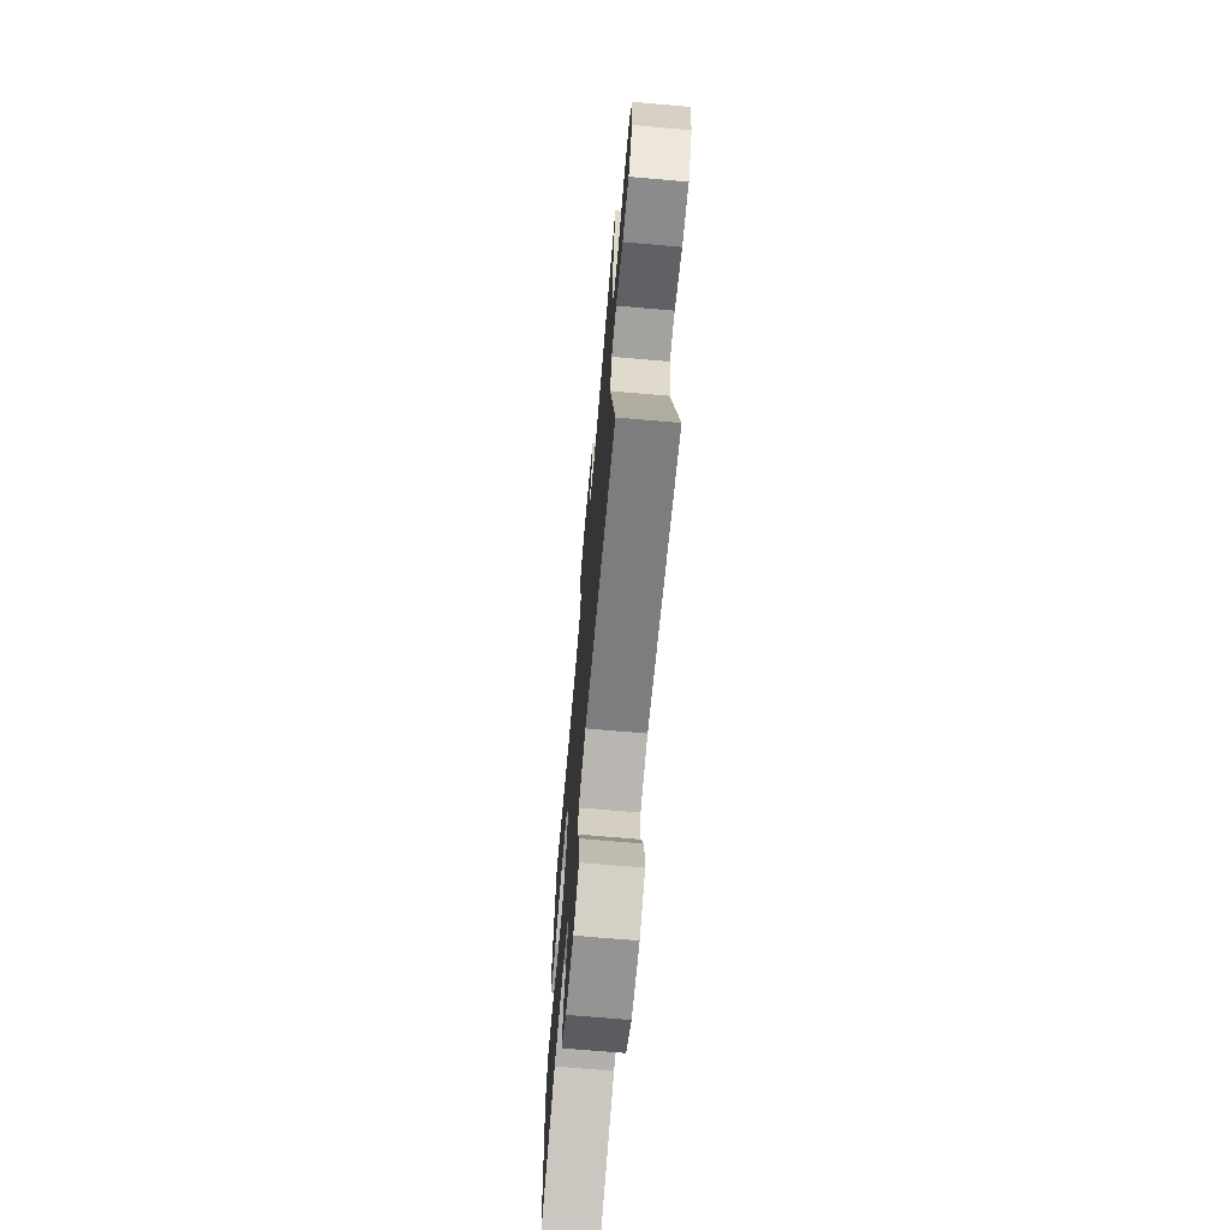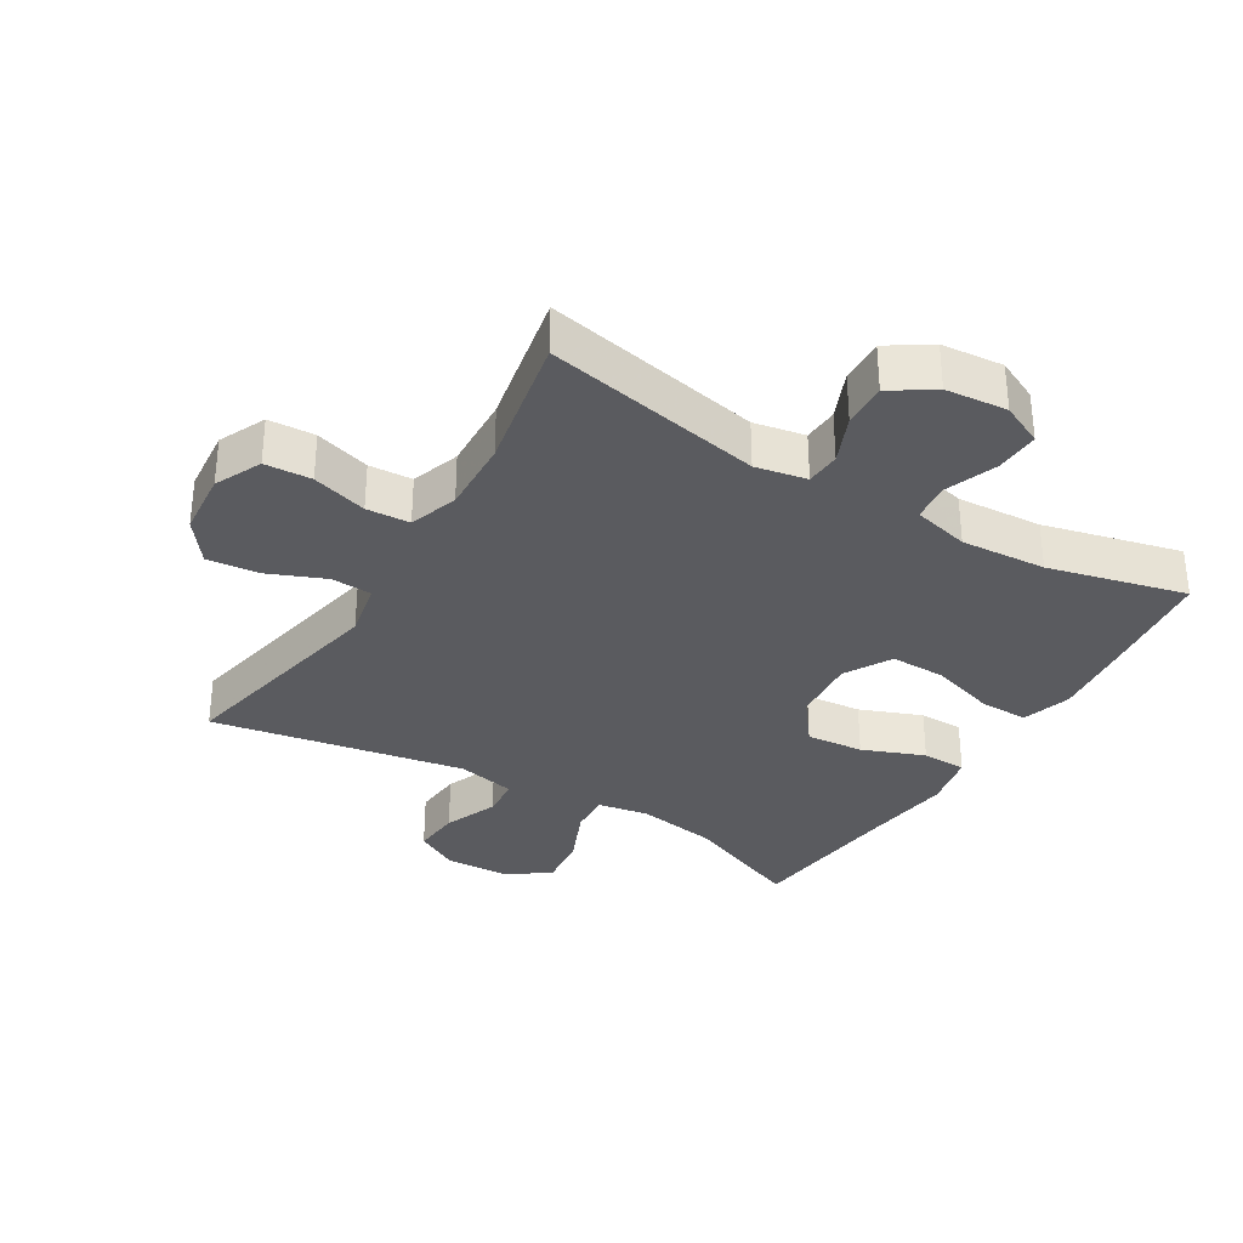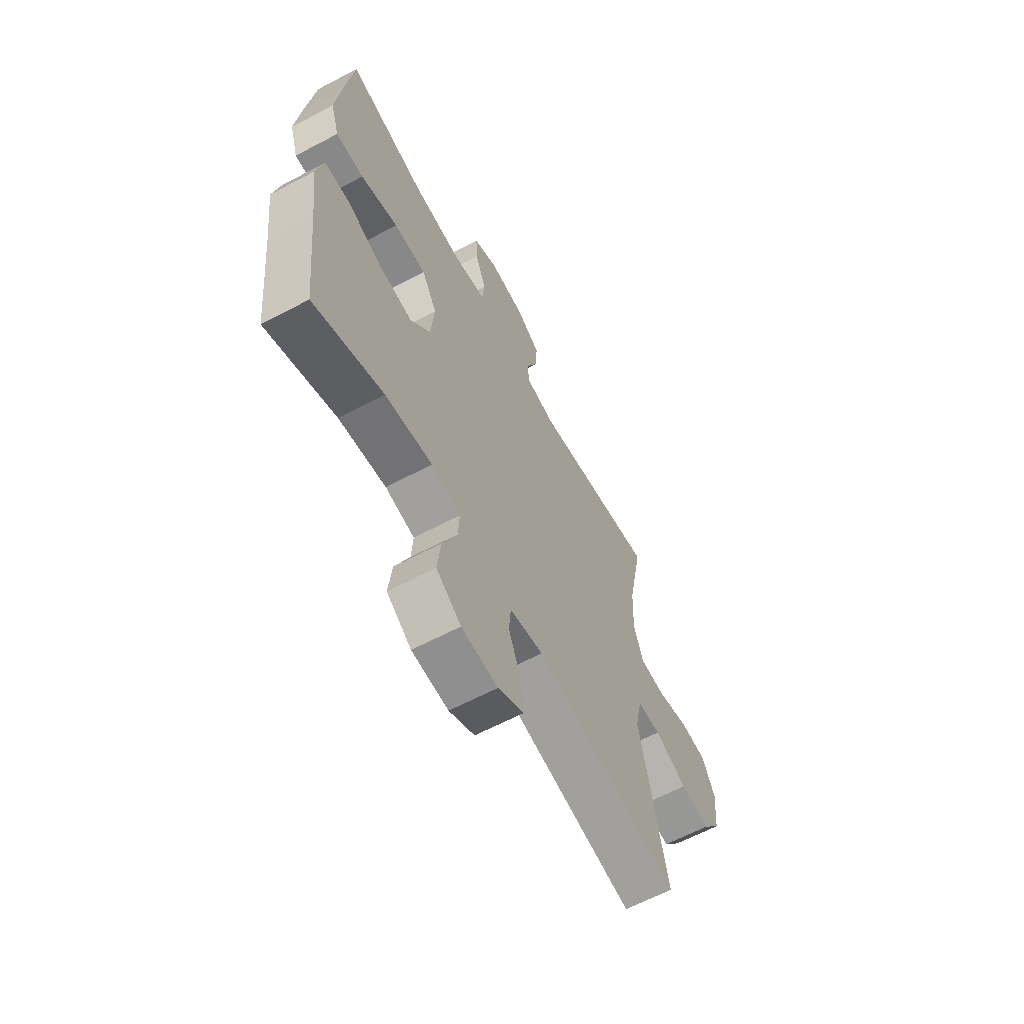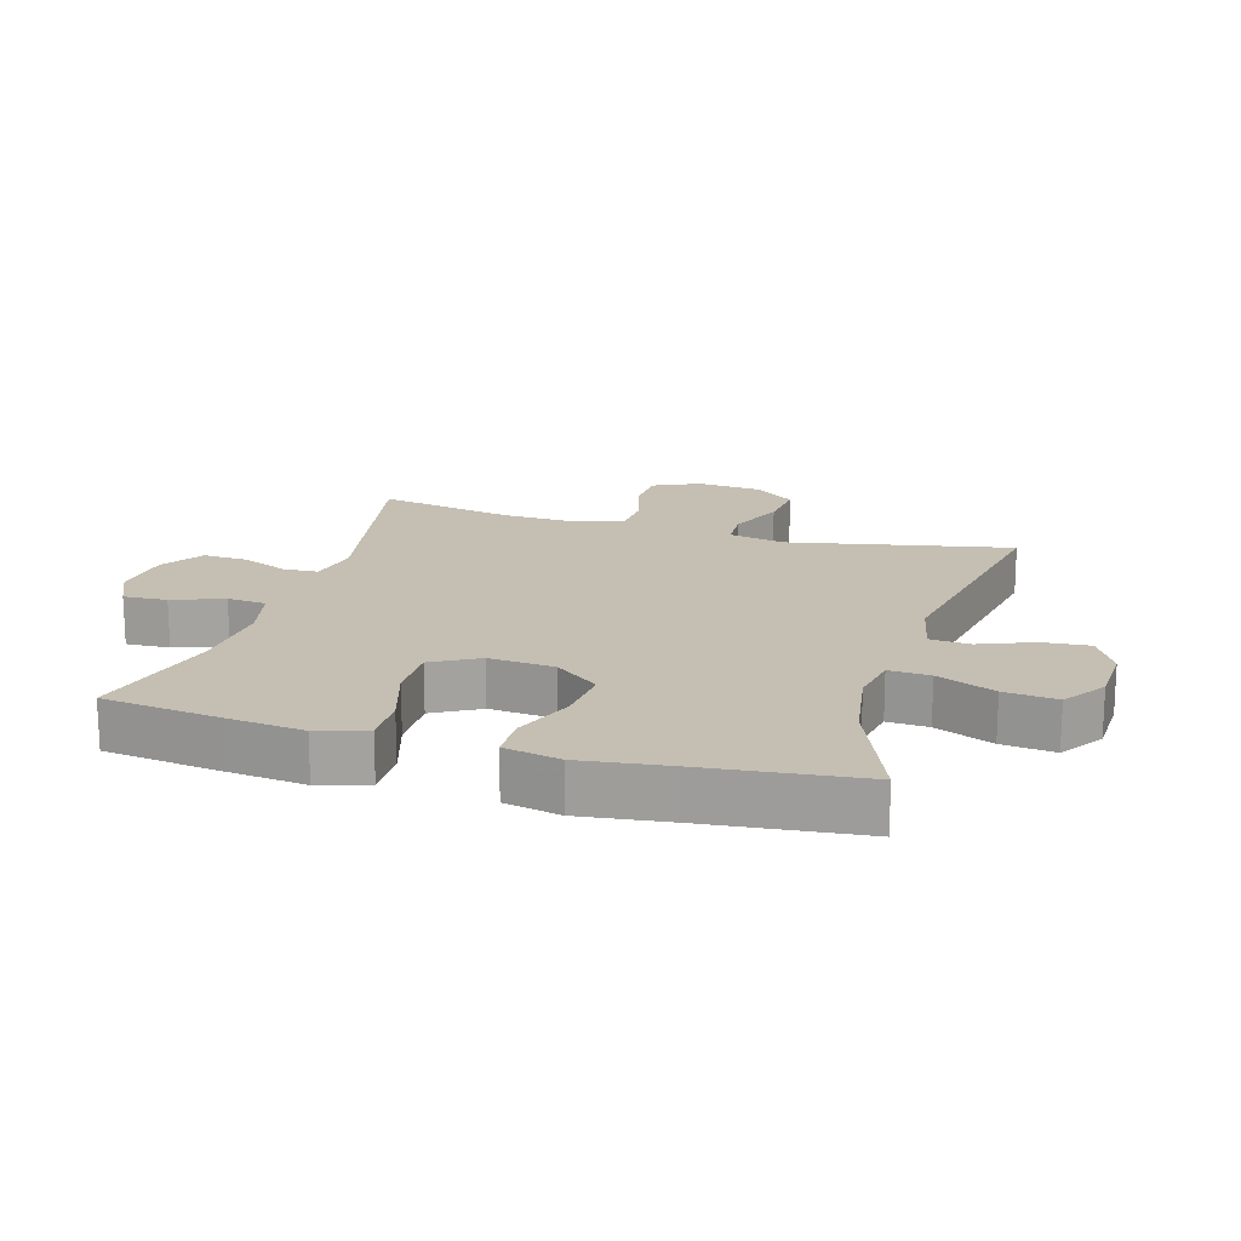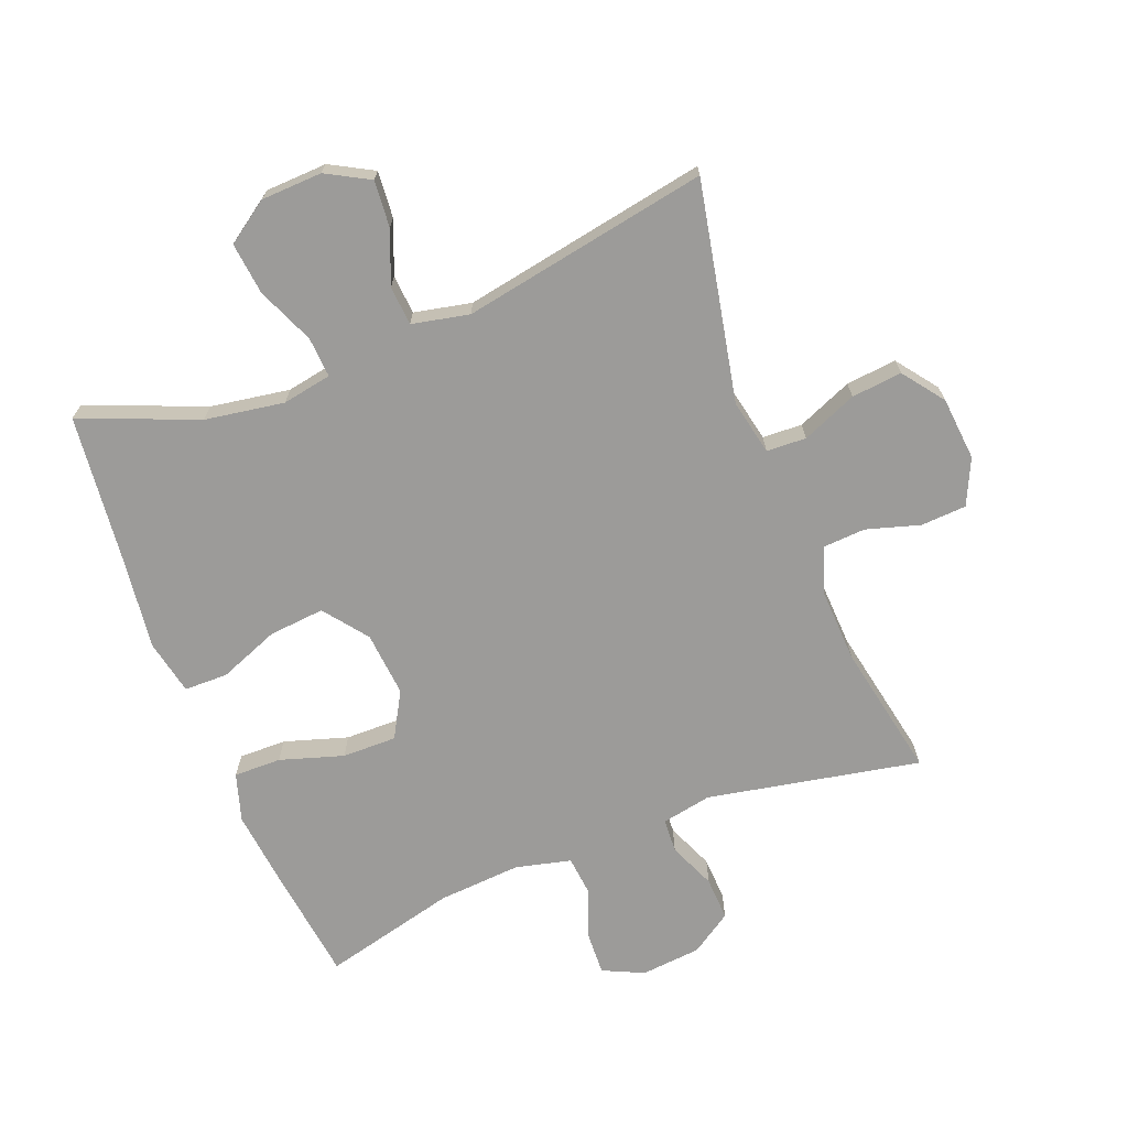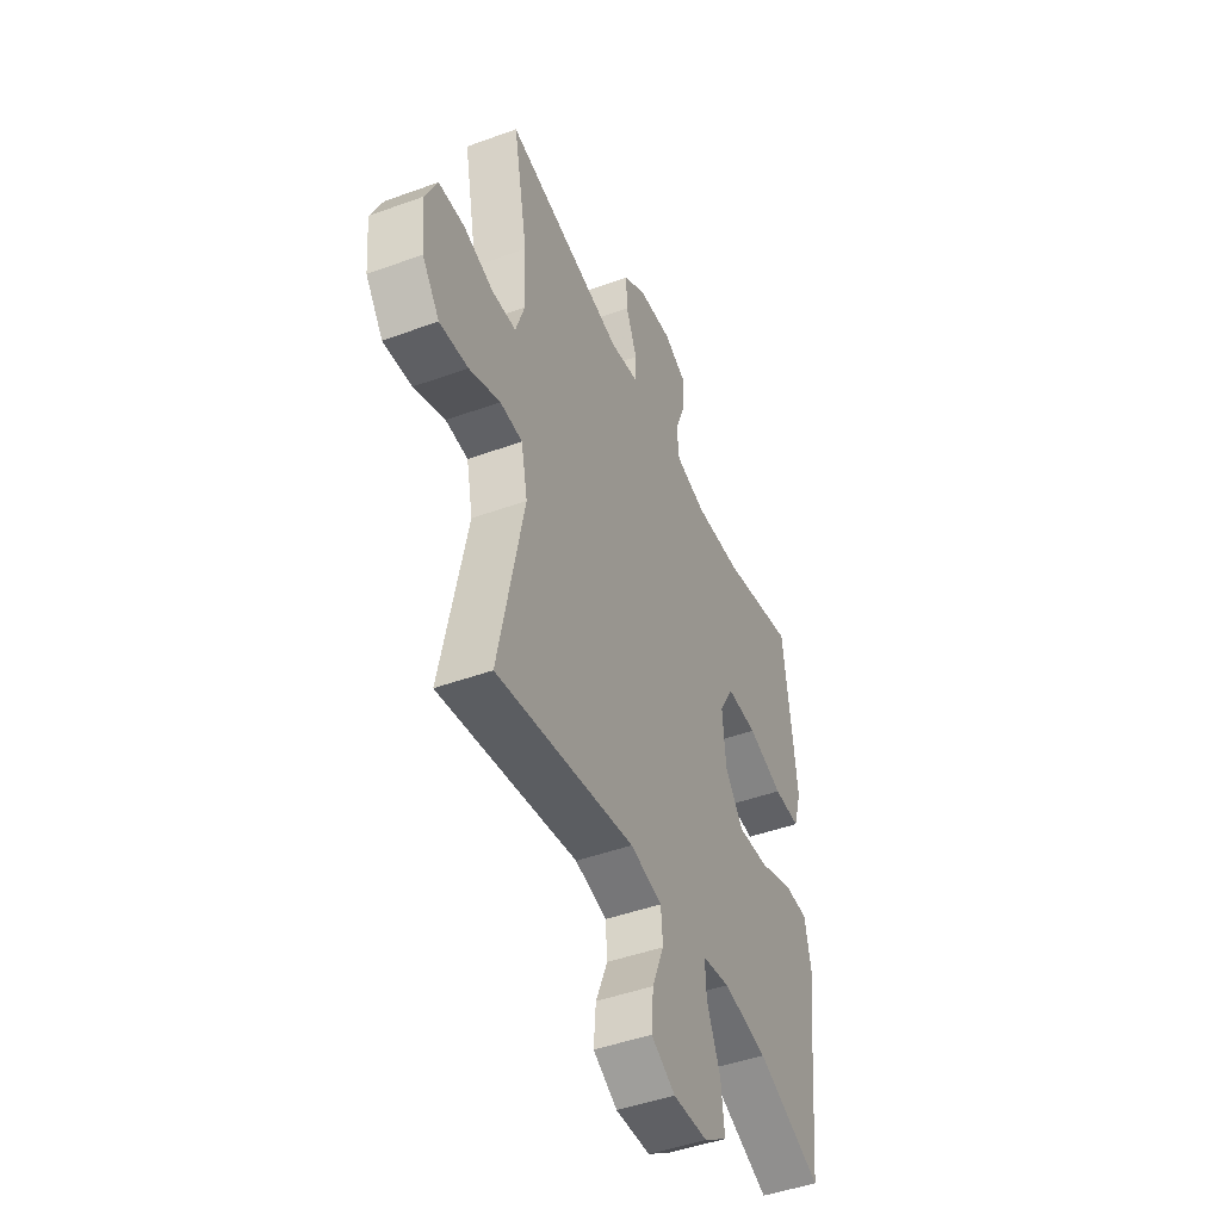
<metadata>
{"format":"obj","ext":"obj","renderer":"f3d","projection":"perspective","resolution":1024,"background":"white","views":[{"elev":-69.6,"azim":-95.0,"up":"+Z"},{"elev":-33.0,"azim":-31.2,"up":"+Y"},{"elev":-63.4,"azim":118.1,"up":"+Z"},{"elev":17.6,"azim":106.4,"up":"+Y"},{"elev":-69.8,"azim":-158.6,"up":"+Y"},{"elev":-46.3,"azim":-67.4,"up":"+Z"}]}
</metadata>
<code>
v -0.5 0.07 0.5
v -0.168 0.07 0.435
v -0.09 0.07 0.45
v -0.087 0.07 0.503
v -0.118 0.07 0.576
v -0.121 0.07 0.644
v -0.057 0.07 0.686
v 0.037 0.07 0.695
v 0.101 0.07 0.665
v 0.098 0.07 0.598
v 0.069 0.07 0.52
v 0.075 0.07 0.46
v 0.161 0.07 0.439
v 0.291 0.07 0.448
v 0.5 0.07 0.5
v 0.523 0.07 0.319
v 0.536 0.07 0.201
v 0.513 0.07 0.126
v 0.439 0.07 0.127
v 0.34 0.07 0.158
v 0.255 0.07 0.159
v 0.215 0.07 0.088
v 0.224 0.07 -0.013
v 0.276 0.07 -0.081
v 0.363 0.07 -0.073
v 0.457 0.07 -0.036
v 0.525 0.07 -0.037
v 0.543 0.07 -0.123
v 0.526 0.07 -0.257
v 0.5 0.07 -0.5
v 0.318 0.07 -0.426
v 0.194 0.07 -0.406
v 0.117 0.07 -0.42
v 0.121 0.07 -0.483
v 0.159 0.07 -0.572
v 0.168 0.07 -0.653
v 0.103 0.07 -0.698
v 0.007 0.07 -0.702
v -0.06 0.07 -0.665
v -0.054 0.07 -0.592
v -0.021 0.07 -0.51
v -0.026 0.07 -0.449
v -0.115 0.07 -0.43
v -0.5 0.07 -0.5
v -0.431 0.07 -0.159
v -0.449 0.07 -0.073
v -0.511 0.07 -0.07
v -0.597 0.07 -0.106
v -0.676 0.07 -0.114
v -0.724 0.07 -0.05
v -0.733 0.07 0.049
v -0.7 0.07 0.12
v -0.629 0.07 0.124
v -0.545 0.07 0.099
v -0.479 0.07 0.103
v -0.454 0.07 0.177
v -0.459 0.07 0.291
v -0.5 0 0.5
v -0.168 0 0.435
v -0.09 0 0.45
v -0.087 0 0.503
v -0.118 0 0.576
v -0.121 0 0.644
v -0.057 0 0.686
v 0.037 0 0.695
v 0.101 0 0.665
v 0.098 0 0.598
v 0.069 0 0.52
v 0.075 0 0.46
v 0.161 0 0.439
v 0.291 0 0.448
v 0.5 0 0.5
v 0.523 0 0.319
v 0.536 0 0.201
v 0.513 0 0.126
v 0.439 0 0.127
v 0.34 0 0.158
v 0.255 0 0.159
v 0.215 0 0.088
v 0.224 0 -0.013
v 0.276 0 -0.081
v 0.363 0 -0.073
v 0.457 0 -0.036
v 0.525 0 -0.037
v 0.543 0 -0.123
v 0.526 0 -0.257
v 0.5 0 -0.5
v 0.318 0 -0.426
v 0.194 0 -0.406
v 0.117 0 -0.42
v 0.121 0 -0.483
v 0.159 0 -0.572
v 0.168 0 -0.653
v 0.103 0 -0.698
v 0.007 0 -0.702
v -0.06 0 -0.665
v -0.054 0 -0.592
v -0.021 0 -0.51
v -0.026 0 -0.449
v -0.115 0 -0.43
v -0.5 0 -0.5
v -0.431 0 -0.159
v -0.449 0 -0.073
v -0.511 0 -0.07
v -0.597 0 -0.106
v -0.676 0 -0.114
v -0.724 0 -0.05
v -0.733 0 0.049
v -0.7 0 0.12
v -0.629 0 0.124
v -0.545 0 0.099
v -0.479 0 0.103
v -0.454 0 0.177
v -0.459 0 0.291
f 52 53 54
f 51 52 54
f 50 51 54
f 49 50 54
f 48 49 54
f 47 48 54
f 46 47 54 55
f 45 46 55 56
f 43 44 45
f 45 56 57
f 43 45 57
f 42 43 57
f 39 40 41
f 38 39 41
f 37 38 41
f 36 37 41
f 35 36 41
f 34 35 41
f 33 34 41 42
f 29 30 31
f 29 31 32
f 28 29 32
f 27 28 32
f 26 27 32
f 25 26 32
f 24 25 32 33
f 18 19 20
f 17 18 20
f 16 17 20
f 15 16 20
f 14 15 20
f 13 14 20 21
f 12 13 21 22
f 9 10 11
f 8 9 11
f 7 8 11
f 6 7 11
f 5 6 11
f 4 5 11
f 3 4 11 12
f 12 22 23
f 3 12 23
f 2 3 23
f 33 42 57
f 24 33 57
f 23 24 57
f 2 23 57
f 1 2 57
f 111 110 109
f 111 109 108
f 111 108 107
f 111 107 106
f 111 106 105
f 111 105 104
f 112 111 104 103
f 113 112 103 102
f 102 101 100
f 114 113 102
f 114 102 100
f 114 100 99
f 98 97 96
f 98 96 95
f 98 95 94
f 98 94 93
f 98 93 92
f 98 92 91
f 99 98 91 90
f 88 87 86
f 89 88 86
f 89 86 85
f 89 85 84
f 89 84 83
f 89 83 82
f 90 89 82 81
f 77 76 75
f 77 75 74
f 77 74 73
f 77 73 72
f 77 72 71
f 78 77 71 70
f 79 78 70 69
f 68 67 66
f 68 66 65
f 68 65 64
f 68 64 63
f 68 63 62
f 68 62 61
f 69 68 61 60
f 80 79 69
f 80 69 60
f 80 60 59
f 114 99 90
f 114 90 81
f 114 81 80
f 114 80 59
f 114 59 58
f 1 58 59 2
f 2 59 60 3
f 3 60 61 4
f 4 61 62 5
f 5 62 63 6
f 6 63 64 7
f 7 64 65 8
f 8 65 66 9
f 9 66 67 10
f 10 67 68 11
f 11 68 69 12
f 12 69 70 13
f 13 70 71 14
f 14 71 72 15
f 15 72 73 16
f 16 73 74 17
f 17 74 75 18
f 18 75 76 19
f 19 76 77 20
f 20 77 78 21
f 21 78 79 22
f 22 79 80 23
f 23 80 81 24
f 24 81 82 25
f 25 82 83 26
f 26 83 84 27
f 27 84 85 28
f 28 85 86 29
f 29 86 87 30
f 30 87 88 31
f 31 88 89 32
f 32 89 90 33
f 33 90 91 34
f 34 91 92 35
f 35 92 93 36
f 36 93 94 37
f 37 94 95 38
f 38 95 96 39
f 39 96 97 40
f 40 97 98 41
f 41 98 99 42
f 42 99 100 43
f 43 100 101 44
f 44 101 102 45
f 45 102 103 46
f 46 103 104 47
f 47 104 105 48
f 48 105 106 49
f 49 106 107 50
f 50 107 108 51
f 51 108 109 52
f 52 109 110 53
f 53 110 111 54
f 54 111 112 55
f 55 112 113 56
f 56 113 114 57
f 57 114 58 1

</code>
